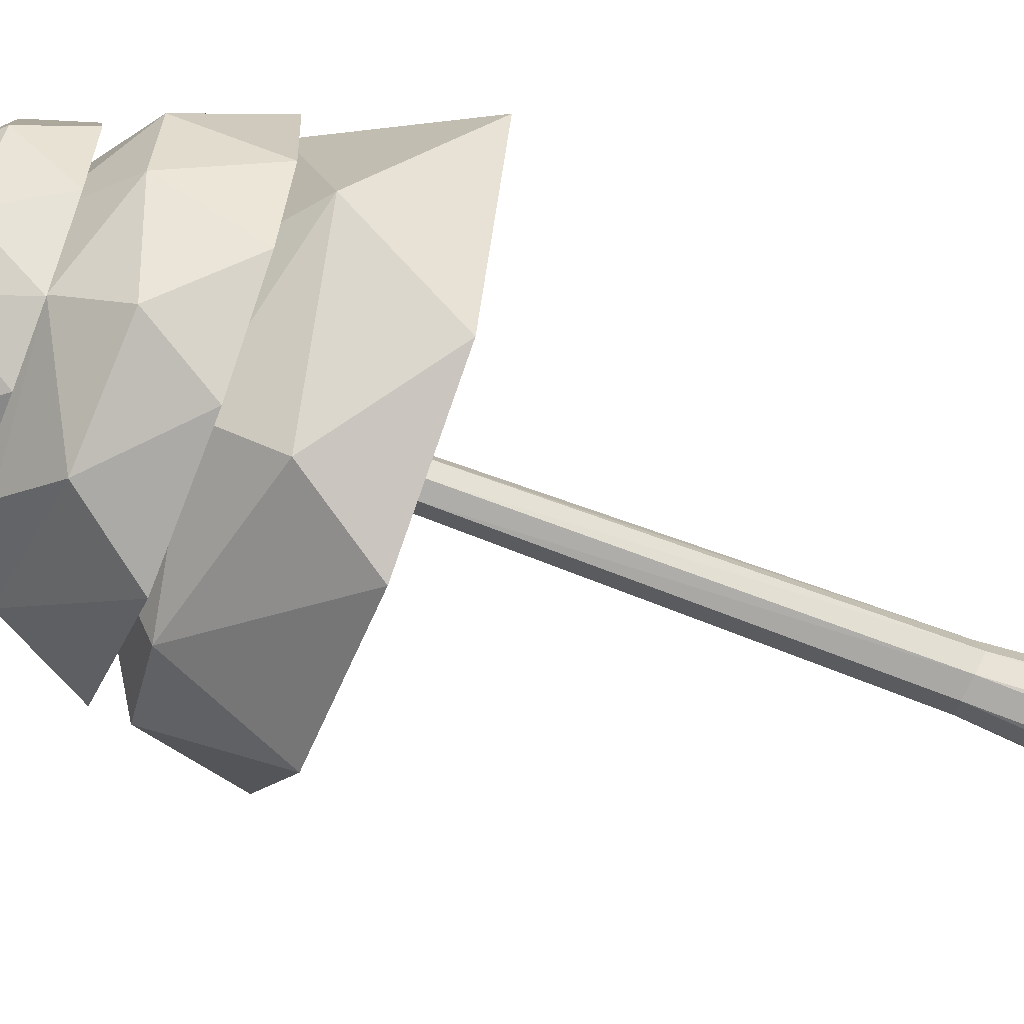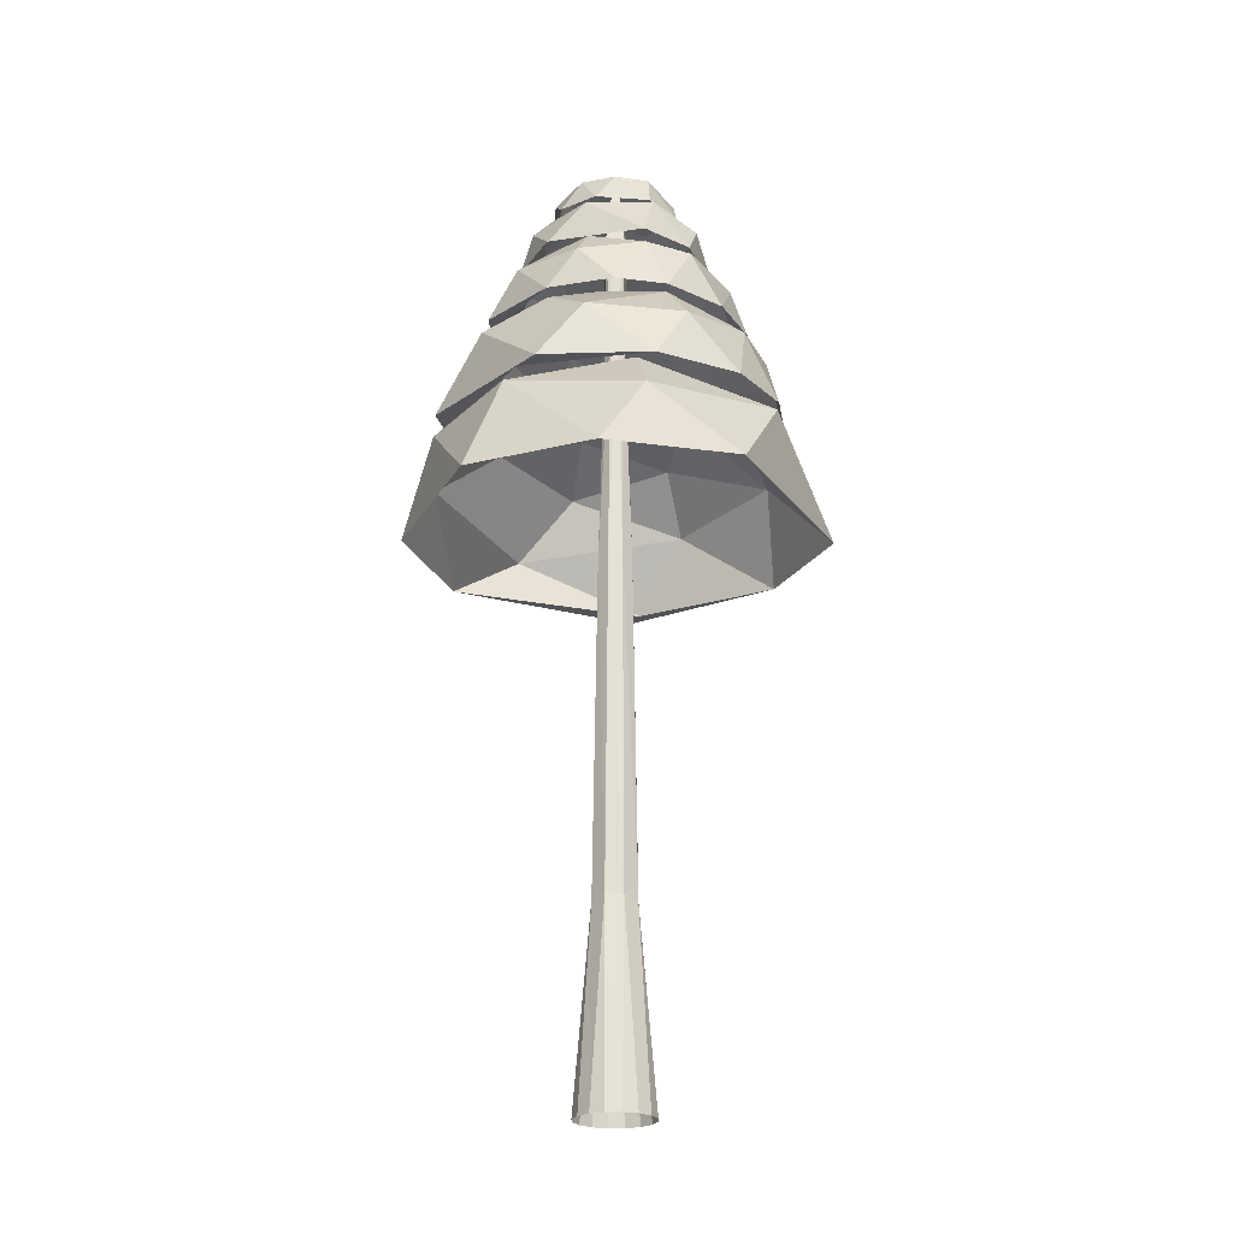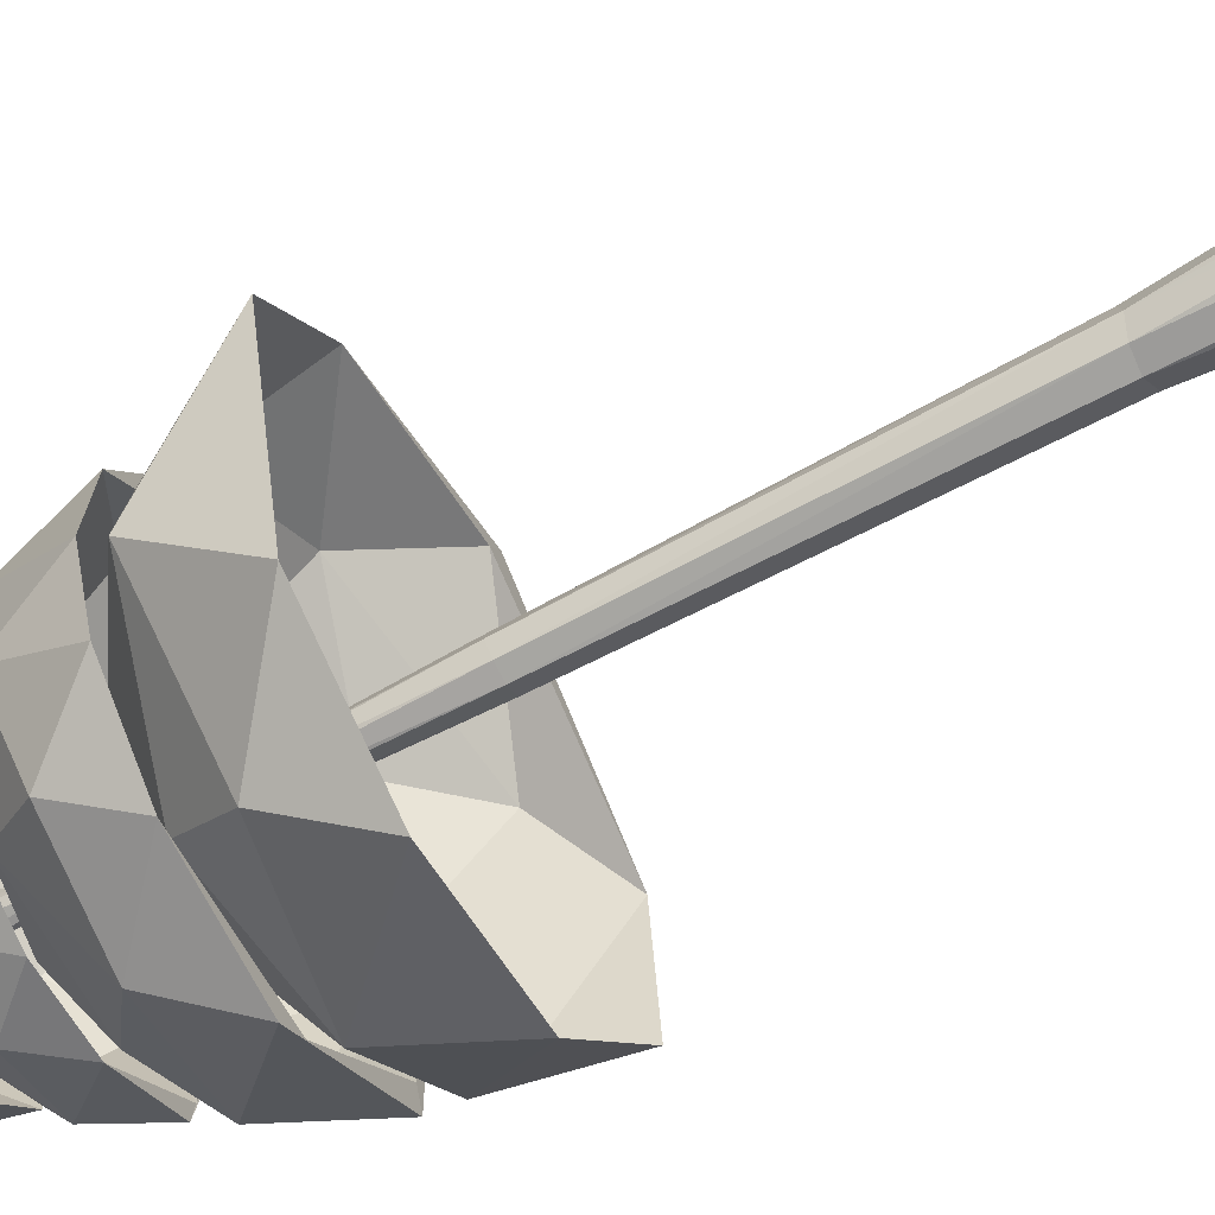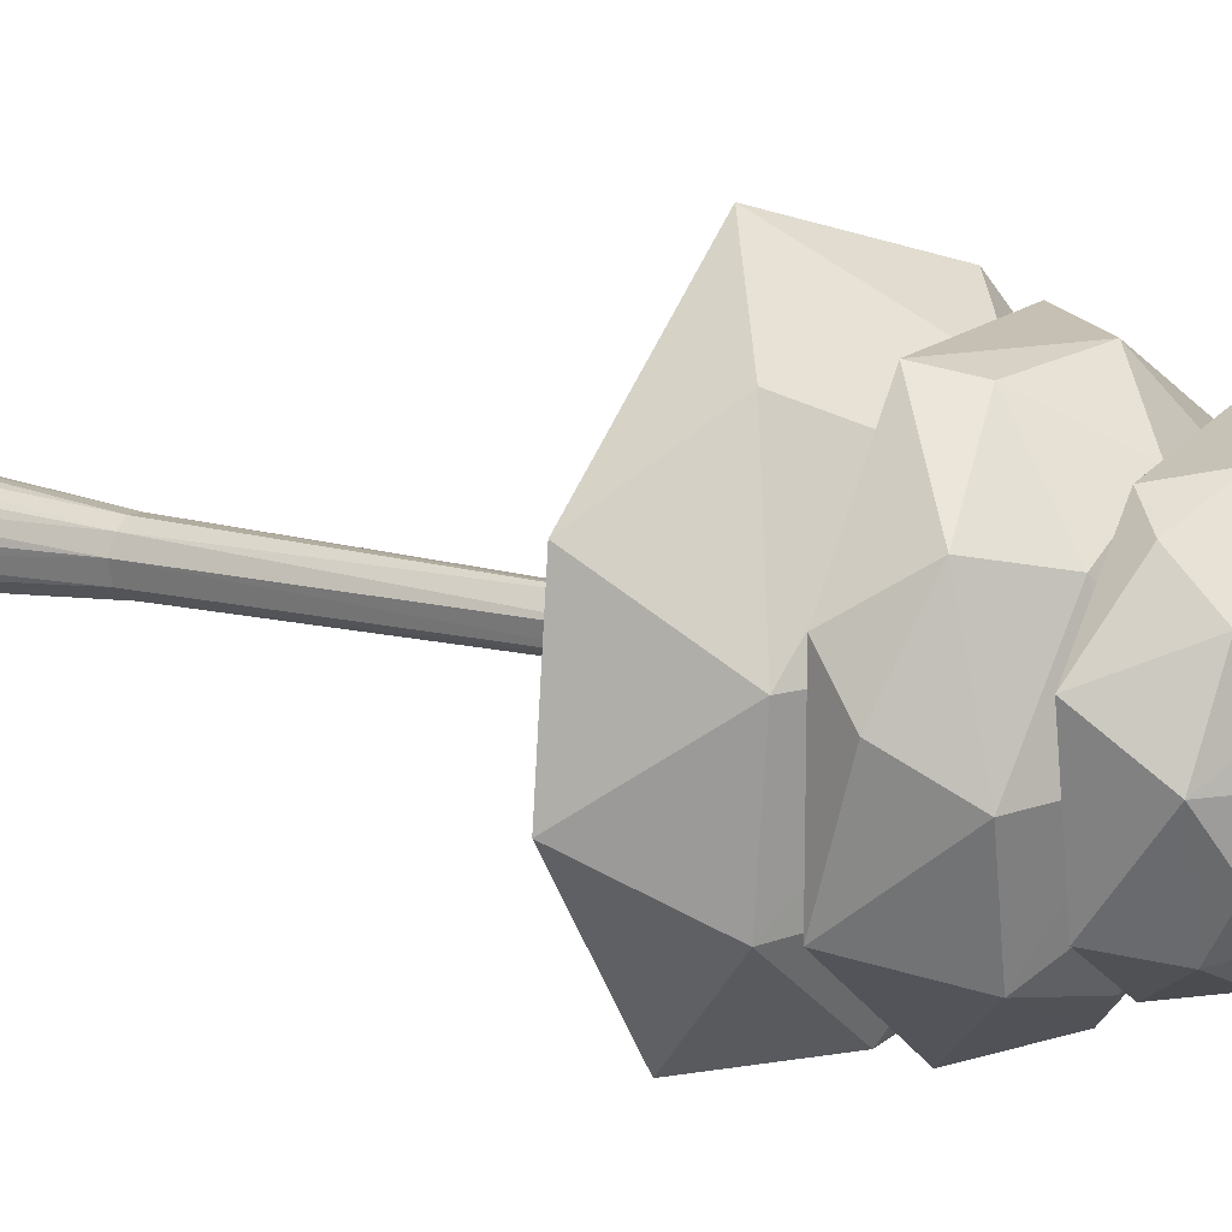
<metadata>
{"format":"obj","ext":"obj","renderer":"f3d","projection":"perspective","resolution":1024,"background":"white","views":[{"elev":-64.0,"azim":-111.7,"up":"+Z"},{"elev":-23.2,"azim":-167.0,"up":"+Y"},{"elev":-64.2,"azim":-61.1,"up":"+Z"},{"elev":14.0,"azim":121.2,"up":"+Z"}]}
</metadata>
<code>
o Sphere.011
o Sphere.021
v -0.09699 1.318 -0.2481
v -0.06096 1.085 -0.3908
v 0.007849 1.384 -0.07969
v 0.1958 1.085 -0.3457
v 0.1351 1.27 -0.3033
v 0.09559 1.364 -0.1458
v 0.3068 1.247 -0.1666
v 0.3923 1.085 -0.07578
v 0.3197 1.269 0.05541
v 0.3658 1.085 0.173
v 0.1297 1.375 0.0604
v 0.1491 1.308 0.2382
v 0.235 1.208 0.2906
v 0.06155 1.086 0.4106
v -0.02482 1.315 0.2666
v -0.1498 1.216 0.3363
v -0.2485 1.085 0.3024
v -0.05455 1.387 0.05711
v -0.2609 1.298 0.157
v -0.3924 1.085 0.1186
v -0.3292 1.251 -0.118
v -0.1533 1.367 -0.06353
v -0.1343 1.216 -0.3391
v -0.05915 1.367 -0.1017
v 0.0781 1.261 -0.2917
v 0.1003 1.357 -0.1159
v 0.2357 1.286 -0.1425
v 0.3328 1.183 -0.06766
v 0.2416 1.309 0.05542
v 0.1425 1.286 0.2357
v 0.2582 1.172 0.2582
v 0.09534 1.355 0.1212
v 0.03689 1.085 0.3745
v -0.05608 1.32 0.2168
v -0.06118 1.222 0.321
v 0.004049 1.381 0.01531
v -0.2603 1.242 0.1812
v -0.1139 1.358 0.08592
v -0.3349 1.183 -0.05852
v -0.2209 1.318 -0.08873
v -0.1553 1.228 -0.3019
v -0.2951 1.085 -0.2747
f 2 5 4
f 4 7 8
f 6 7 5
f 3 18 11
f 11 9 7
f 7 9 8
f 9 10 8
f 9 11 12
f 9 12 13
f 9 13 10
f 10 13 14
f 12 11 15
f 12 14 13
f 15 16 14
f 14 16 17
f 18 19 15
f 19 20 17
f 28 10 31
f 22 1 21
f 42 23 2
f 3 6 22
f 23 1 5
f 2 25 41
f 4 25 2
f 4 27 25
f 28 27 4
f 8 28 4
f 27 29 26
f 31 30 29
f 33 31 10
f 35 30 31
f 30 34 32
f 33 17 35
f 37 40 38
f 42 41 39
f 41 24 40
f 2 41 42
f 14 33 10
f 17 33 14
f 1 6 5
f 4 5 7
f 6 3 11
f 6 11 7
f 14 12 15
f 11 18 15
f 15 19 16
f 16 19 17
f 18 22 19
f 19 22 21
f 20 19 21
f 20 21 42
f 18 3 22
f 21 1 23
f 42 21 23
f 1 22 6
f 2 23 5
f 26 36 24
f 25 27 26
f 27 28 29
f 26 32 36
f 29 32 26
f 28 31 29
f 37 20 39
f 29 30 32
f 31 33 35
f 30 35 34
f 32 38 36
f 34 38 32
f 35 37 34
f 17 37 35
f 37 38 34
f 24 25 26
f 37 39 40
f 38 24 36
f 40 24 38
f 20 42 39
f 39 41 40
f 28 8 10
f 37 17 20
f 24 41 25
o Sphere.022
v -0.1378 1.491 -0.176
v -0.1432 1.295 -0.2994
v -0.0129 1.546 -0.06594
v -0.004323 1.525 -0.1494
v -0.01252 1.411 -0.3028
v 0.06809 1.296 -0.3369
v 0.07124 1.472 -0.2376
v 0.09968 1.523 -0.1174
v 0.2064 1.431 -0.2079
v 0.3077 1.296 -0.1577
v 0.156 1.522 -0.01934
v 0.2703 1.449 -0.03255
v 0.325 1.355 0.03424
v 0.3053 1.295 0.1091
v 0.08158 1.543 0.03507
v 0.1773 1.483 0.1555
v 0.2589 1.398 0.1769
v 0.1523 1.295 0.309
v 0.1268 1.371 0.2942
v 0.04433 1.489 0.2203
v -0.027 1.532 0.1254
v -0.03936 1.405 0.3064
v -0.1171 1.295 0.3173
v -0.02852 1.55 0.03453
v -0.2335 1.295 0.246
v -0.1356 1.499 0.1602
v -0.2164 1.416 0.2071
v -0.3116 1.295 0.1094
v -0.2875 1.434 0.03324
v -0.3244 1.295 -0.06261
v -0.2673 1.437 -0.08904
v -0.1386 1.531 -0.01409
v -0.1897 1.405 -0.2401
v -0.06312 1.535 -0.04364
v -0.007562 1.443 -0.2533
v 0.1114 1.296 -0.302
v 0.01975 1.519 -0.1328
v 0.2103 1.37 -0.2085
v 0.09906 1.519 -0.08874
v 0.1551 1.464 -0.1713
v 0.279 1.389 -0.07671
v 0.2921 1.295 -0.1199
v 0.2075 1.483 -0.01371
v 0.2867 1.366 0.08795
v 0.1713 1.464 0.1551
v 0.2085 1.37 0.2103
v 0.1059 1.522 0.07445
v 0.1199 1.295 0.2921
v 0.03804 1.541 0.009026
v 0.007208 1.492 0.1878
v 0.03311 1.411 0.2785
v -0.1773 1.374 0.2401
v -0.02954 1.541 0.01802
v -0.1277 1.295 0.2951
v -0.1551 1.464 0.1713
v -0.07081 1.524 0.09651
v -0.1792 1.493 0.04701
v -0.2981 1.377 0.04133
v -0.2071 1.478 -0.05169
v -0.2389 1.395 -0.1607
v -0.07742 1.518 -0.1091
v -0.1459 1.422 -0.2322
v -0.2751 1.295 -0.1879
f 44 47 48
f 45 50 46
f 49 51 47
f 48 51 52
f 50 51 49
f 45 66 57
f 57 53 50
f 53 54 51
f 51 54 52
f 54 55 52
f 52 55 56
f 54 53 58
f 54 58 59
f 54 59 55
f 57 58 53
f 56 59 60
f 58 57 62
f 58 61 59
f 66 63 57
f 62 64 61
f 60 64 65
f 63 68 62
f 68 69 64
f 69 67 65
f 66 74 63
f 67 69 70
f 68 71 69
f 83 56 86
f 74 73 71
f 74 43 73
f 72 73 105
f 105 75 44
f 45 46 74
f 75 43 47
f 44 77 104
f 78 77 44
f 76 91 95
f 78 82 77
f 80 82 78
f 84 80 78
f 83 82 80
f 82 85 81
f 86 87 85
f 88 87 86
f 90 88 56
f 93 87 88
f 87 92 89
f 90 96 93
f 94 97 93
f 97 99 98
f 100 97 94
f 101 99 100
f 72 102 100
f 104 103 101
f 102 104 101
f 44 104 105
f 52 78 48
f 52 84 78
f 56 84 52
f 60 90 56
f 67 96 65
f 67 70 96
f 43 46 49
f 43 49 47
f 46 50 49
f 48 47 51
f 50 45 57
f 50 53 51
f 55 59 56
f 60 59 61
f 61 58 62
f 57 63 62
f 60 61 64
f 62 68 64
f 64 69 65
f 63 74 68
f 68 74 71
f 70 69 71
f 70 71 72
f 72 71 73
f 66 45 74
f 73 43 75
f 105 73 75
f 43 74 46
f 44 75 47
f 103 79 76
f 79 91 76
f 77 82 79
f 82 81 79
f 79 81 91
f 80 84 83
f 82 83 85
f 81 89 91
f 85 89 81
f 83 86 85
f 94 70 100
f 85 87 89
f 56 88 86
f 88 90 93
f 87 93 92
f 89 98 91
f 92 98 89
f 93 97 92
f 96 94 93
f 98 95 91
f 97 98 92
f 103 77 79
f 97 100 99
f 98 76 95
f 99 76 98
f 70 72 100
f 99 101 76
f 100 102 101
f 72 105 102
f 101 103 76
f 105 104 102
f 90 65 96
f 48 78 44
f 83 84 56
f 94 96 70
f 103 104 77
f 90 60 65
o Sphere.023
v 0.01467 1.639 -0.1683
v 0.07528 1.491 -0.2392
v 0.02688 1.68 -0.04308
v 0.07464 1.665 -0.08473
v 0.1492 1.579 -0.1737
v 0.2113 1.491 -0.151
v 0.1619 1.624 -0.09451
v 0.1156 1.663 -0.01347
v 0.2212 1.594 -0.008357
v 0.2513 1.492 0.07157
v 0.09615 1.663 0.06978
v 0.1661 1.608 0.1214
v 0.1618 1.536 0.1865
v 0.1123 1.491 0.2177
v 0.02697 1.679 0.06144
v 0.01775 1.633 0.1773
v 0.05179 1.569 0.2312
v -0.08052 1.492 0.2506
v -0.0891 1.637 0.1445
v -0.07958 1.67 0.05534
v -0.1797 1.574 0.1489
v -0.2263 1.491 0.1019
v -0.03356 1.683 0.004366
v -0.2558 1.491 0.01544
v -0.1575 1.645 0.01855
v -0.2263 1.583 0.002784
v -0.2285 1.491 -0.1002
v -0.1759 1.596 -0.1299
v -0.1469 1.491 -0.2019
v -0.1017 1.598 -0.187
v -0.06926 1.67 -0.07923
v 0.01906 1.574 -0.2305
v -0.005017 1.67 -0.0744
v 0.1264 1.602 -0.1438
v 0.2173 1.492 -0.1094
v 0.07939 1.66 -0.06316
v 0.1005 1.66 0.00207
v 0.174 1.619 -0.01464
v 0.2119 1.555 0.06375
v 0.2232 1.491 0.08439
v 0.1217 1.633 0.09945
v 0.113 1.545 0.1964
v 0.01464 1.619 0.174
v 0.006748 1.547 0.2237
v 0.02007 1.663 0.0957
v -0.08439 1.491 0.2232
v 0.01636 1.677 0.0246
v -0.09286 1.64 0.1074
v -0.1195 1.577 0.1664
v -0.2217 1.55 0.04122
v -0.02561 1.677 -0.005279
v -0.174 1.619 0.01464
v -0.08887 1.664 0.01679
v -0.1232 1.641 -0.06645
v -0.1746 1.551 -0.1314
v -0.08774 1.63 -0.1354
v -0.04907 1.567 -0.2119
v 0.03916 1.587 -0.2034
v -0.05507 1.491 -0.2456
f 107 110 111
f 108 113 109
f 112 114 110
f 111 114 115
f 113 114 112
f 108 128 120
f 120 116 113
f 116 117 114
f 114 117 115
f 117 118 115
f 115 118 119
f 117 116 121
f 117 121 122
f 117 122 118
f 120 121 116
f 119 122 123
f 121 120 124
f 121 123 122
f 128 125 120
f 124 126 123
f 123 126 127
f 125 130 124
f 130 131 126
f 131 129 127
f 128 136 125
f 129 131 132
f 130 133 131
f 136 135 133
f 136 106 135
f 134 135 164
f 164 137 107
f 108 109 136
f 137 106 110
f 107 139 163
f 140 139 107
f 138 152 156
f 140 143 139
f 144 143 140
f 145 144 140
f 147 145 119
f 143 146 142
f 147 148 146
f 149 148 147
f 151 149 119
f 154 148 149
f 148 153 150
f 151 127 154
f 155 157 154
f 157 159 158
f 160 157 155
f 161 159 160
f 134 162 160
f 163 138 161
f 162 163 161
f 107 163 164
f 115 140 111
f 115 145 140
f 119 145 115
f 123 151 119
f 127 151 123
f 129 132 127
f 106 109 112
f 106 112 110
f 109 113 112
f 111 110 114
f 113 108 120
f 113 116 114
f 118 122 119
f 123 121 124
f 120 125 124
f 124 130 126
f 126 131 127
f 125 136 130
f 130 136 133
f 132 131 133
f 132 133 134
f 134 133 135
f 128 108 136
f 135 106 137
f 164 135 137
f 106 136 109
f 107 137 110
f 141 152 138
f 139 143 141
f 143 142 141
f 141 142 152
f 143 144 146
f 142 150 152
f 146 150 142
f 144 147 146
f 155 132 160
f 146 148 150
f 119 149 147
f 149 151 154
f 148 154 153
f 150 158 152
f 153 158 150
f 154 157 153
f 127 155 154
f 158 156 152
f 157 158 153
f 141 163 139
f 157 160 159
f 158 138 156
f 159 138 158
f 132 134 160
f 159 161 138
f 160 162 161
f 134 164 162
f 164 163 162
f 111 140 107
f 147 144 145
f 155 127 132
f 141 138 163
o Sphere.024
v 0.1033 1.75 -0.07016
v 0.1723 1.641 -0.06853
v 0.03726 1.781 -0.004702
v 0.1784 1.641 0.05354
v 0.1527 1.727 0.03022
v 0.07662 1.771 0.02854
v 0.1081 1.716 0.123
v 0.07547 1.641 0.1715
v 0.007925 1.727 0.152
v -0.04106 1.641 0.1853
v -0.01412 1.776 0.0656
v -0.0934 1.745 0.09297
v -0.1084 1.698 0.1377
v -0.1813 1.641 0.07086
v -0.1245 1.749 0.01639
v -0.1693 1.702 -0.03353
v -0.1641 1.641 -0.08217
v -0.03179 1.782 -0.019
v -0.09893 1.74 -0.1029
v -0.09507 1.641 -0.1671
v 0.01972 1.719 -0.1628
v 0.0131 1.773 -0.07672
v 0.1411 1.702 -0.0967
v 0.04033 1.773 -0.03762
v 0.1415 1.723 0.005362
v 0.06345 1.768 0.03379
v 0.08966 1.735 0.09295
v 0.05948 1.684 0.1491
v -0.000206 1.745 0.1162
v -0.09295 1.735 0.08966
v -0.09118 1.681 0.1449
v -0.04551 1.767 0.0562
v -0.1674 1.64 0.05583
v -0.105 1.751 -0.003083
v -0.1506 1.703 0.01294
v -0.006578 1.78 0.003443
v -0.1023 1.713 -0.1072
v -0.05113 1.769 -0.04313
v -0.003569 1.684 -0.1578
v 0.01759 1.75 -0.1102
v 0.1207 1.706 -0.09879
v 0.09491 1.641 -0.1635
f 166 169 168
f 168 171 172
f 170 171 169
f 167 182 175
f 175 173 171
f 171 173 172
f 173 174 172
f 173 175 176
f 173 176 177
f 173 177 174
f 174 177 178
f 176 175 179
f 176 178 177
f 179 180 178
f 178 180 181
f 182 183 179
f 183 184 181
f 192 174 195
f 186 165 185
f 206 187 166
f 167 170 186
f 187 165 169
f 166 189 205
f 168 189 166
f 168 191 189
f 192 191 168
f 172 192 168
f 191 193 190
f 195 194 193
f 197 195 174
f 199 194 195
f 194 198 196
f 197 181 199
f 201 204 202
f 206 205 203
f 205 188 204
f 166 205 206
f 178 197 174
f 181 197 178
f 165 170 169
f 168 169 171
f 170 167 175
f 170 175 171
f 178 176 179
f 175 182 179
f 179 183 180
f 180 183 181
f 182 186 183
f 183 186 185
f 184 183 185
f 184 185 206
f 182 167 186
f 185 165 187
f 206 185 187
f 165 186 170
f 166 187 169
f 190 200 188
f 189 191 190
f 191 192 193
f 190 196 200
f 193 196 190
f 192 195 193
f 201 184 203
f 193 194 196
f 195 197 199
f 194 199 198
f 196 202 200
f 198 202 196
f 199 201 198
f 181 201 199
f 201 202 198
f 188 189 190
f 201 203 204
f 202 188 200
f 204 188 202
f 184 206 203
f 203 205 204
f 192 172 174
f 201 181 184
f 188 205 189
o Sphere.025
v -0.08475 1.828 0.008328
v -0.1255 1.753 -0.01514
v -0.02384 1.849 -0.009327
v -0.08938 1.754 -0.09021
v -0.08161 1.813 -0.06788
v -0.03658 1.843 -0.04206
v -0.02465 1.805 -0.1089
v 0.01071 1.753 -0.1273
v 0.04478 1.812 -0.09357
v 0.08497 1.753 -0.09755
v 0.02983 1.846 -0.03468
v 0.08623 1.825 -0.02523
v 0.1098 1.793 -0.04711
v 0.1317 1.754 0.01667
v 0.07989 1.827 0.03076
v 0.09047 1.795 0.07527
v 0.07151 1.753 0.1027
v 0.01284 1.85 0.02174
v 0.02569 1.821 0.09388
v 0.002477 1.753 0.131
v -0.06487 1.807 0.09105
v -0.03285 1.843 0.04167
v -0.116 1.795 0.01192
v -0.03633 1.837 0.005985
v -0.08299 1.808 -0.04933
v -0.02698 1.837 -0.04091
v -0.02339 1.816 -0.08488
v 0.007204 1.785 -0.1095
v 0.03801 1.822 -0.06953
v 0.08488 1.815 -0.02339
v 0.1018 1.781 -0.05704
v 0.04557 1.836 -0.01882
v 0.1184 1.753 0.02113
v 0.06186 1.825 0.03606
v 0.09153 1.795 0.04321
v 0.005061 1.843 8.2e-05
v 0.02479 1.8 0.09491
v 0.01656 1.837 0.04249
v -0.0461 1.782 0.09524
v -0.04646 1.825 0.06026
v -0.104 1.796 0.01701
v -0.1101 1.753 0.06697
f 208 211 210
f 210 213 214
f 212 213 211
f 209 224 217
f 217 215 213
f 213 215 214
f 215 216 214
f 215 217 218
f 215 218 219
f 215 219 216
f 216 219 220
f 218 217 221
f 218 220 219
f 221 222 220
f 220 222 223
f 224 225 221
f 225 226 223
f 234 216 237
f 228 207 227
f 248 229 208
f 209 212 228
f 229 207 211
f 208 231 247
f 210 231 208
f 210 233 231
f 234 233 210
f 214 234 210
f 233 235 232
f 237 236 235
f 239 237 216
f 241 236 237
f 236 240 238
f 239 223 241
f 243 246 244
f 248 247 245
f 247 230 246
f 208 247 248
f 220 239 216
f 223 239 220
f 207 212 211
f 210 211 213
f 212 209 217
f 212 217 213
f 220 218 221
f 217 224 221
f 221 225 222
f 222 225 223
f 224 228 225
f 225 228 227
f 226 225 227
f 226 227 248
f 224 209 228
f 227 207 229
f 248 227 229
f 207 228 212
f 208 229 211
f 232 242 230
f 231 233 232
f 233 234 235
f 232 238 242
f 235 238 232
f 234 237 235
f 243 226 245
f 235 236 238
f 237 239 241
f 236 241 240
f 238 244 242
f 240 244 238
f 241 243 240
f 223 243 241
f 243 244 240
f 230 231 232
f 243 245 246
f 244 230 242
f 246 230 244
f 226 248 245
f 245 247 246
f 234 214 216
f 243 223 226
f 230 247 231
o Sphere.026
v 0.005592 1.525 -0.01771
v 0.005473 1.038 -0.03393
v 0.008621 0.3905 -0.04288
v 0.02839 0.007642 -0.06855
v 0.05246 0.007642 -0.05246
v 0.01489 1.709 -0.0238
v 0.02786 1.038 -0.02012
v 0.03651 0.384 -0.02429
v 0.06855 0.007642 -0.02839
v 0.01744 1.522 -0.007062
v 0.0742 0.007642 0
v 0.02586 1.708 0.005331
v 0.01543 1.522 0.009998
v 0.03326 1.051 0.006778
v 0.04348 0.3827 0.006012
v 0.06855 0.007642 0.02839
v 0.005643 1.526 0.01772
v 0.03096 0.3837 0.03004
v 0.05246 0.007642 0.05246
v 0.02839 0.007642 0.06855
v 0.006735 1.845 -0.000479
v 0.01228 1.053 0.03287
v 0.01109 0.3827 0.04247
v 0 0.007642 0.0742
v 0.004178 1.707 0.02764
v -0.0159 0.3837 0.0401
v -0.02839 0.007642 0.06855
v -0.007801 1.521 0.01671
v -0.03638 0.3877 0.02439
v -0.05246 0.007642 0.05246
v -0.008891 1.831 0.000604
v -0.02223 1.71 0.01407
v -0.02443 1.06 0.02489
v -0.06855 0.007642 0.02839
v -0.01678 1.516 0.007645
v -0.04334 0.3801 -0.00909
v -0.0742 0.007642 0
v -0.03347 1.041 -0.005208
v -0.06855 0.007642 -0.02839
v -0.01754 1.519 -0.006112
v -0.05246 0.007642 -0.05246
v -0.02281 1.711 -0.01581
v -0.007111 1.52 -0.01715
v -0.02012 1.038 -0.02786
v -0.02439 0.3877 -0.03638
v -0.02839 0.007642 -0.06855
v 0 0.007642 -0.0742
f 249 255 250
f 251 255 256
f 260 258 254
f 258 262 255
f 260 261 258
f 261 262 258
f 262 266 263
f 273 265 261
f 276 270 265
f 279 273 269
f 273 276 265
f 270 274 271
f 279 280 273
f 283 281 276
f 280 283 276
f 286 277 281
f 288 292 286
f 291 250 292
f 291 249 250
f 251 252 295
f 252 256 253
f 257 263 259
f 254 258 249
f 256 257 253
f 269 260 254
f 249 258 255
f 255 263 256
f 261 270 262
f 263 264 259
f 269 273 260
f 260 273 261
f 264 266 267
f 270 266 262
f 266 268 267
f 270 271 266
f 272 274 275
f 271 272 268
f 276 281 270
f 281 274 270
f 274 278 275
f 281 277 274
f 282 284 285
f 273 280 276
f 277 282 278
f 279 290 280
f 283 286 281
f 277 286 284
f 288 280 290
f 284 292 293
f 283 288 286
f 284 287 285
f 284 289 287
f 279 254 290
f 290 291 288
f 293 294 289
f 293 295 294
f 288 291 292
f 291 254 249
f 293 250 251
f 251 250 255
f 252 251 256
f 257 256 263
f 255 262 263
f 261 265 270
f 264 263 266
f 266 271 268
f 272 271 274
f 274 277 278
f 282 277 284
f 288 283 280
f 284 286 292
f 284 293 289
f 279 269 254
f 293 251 295
f 291 290 254
f 293 292 250

</code>
